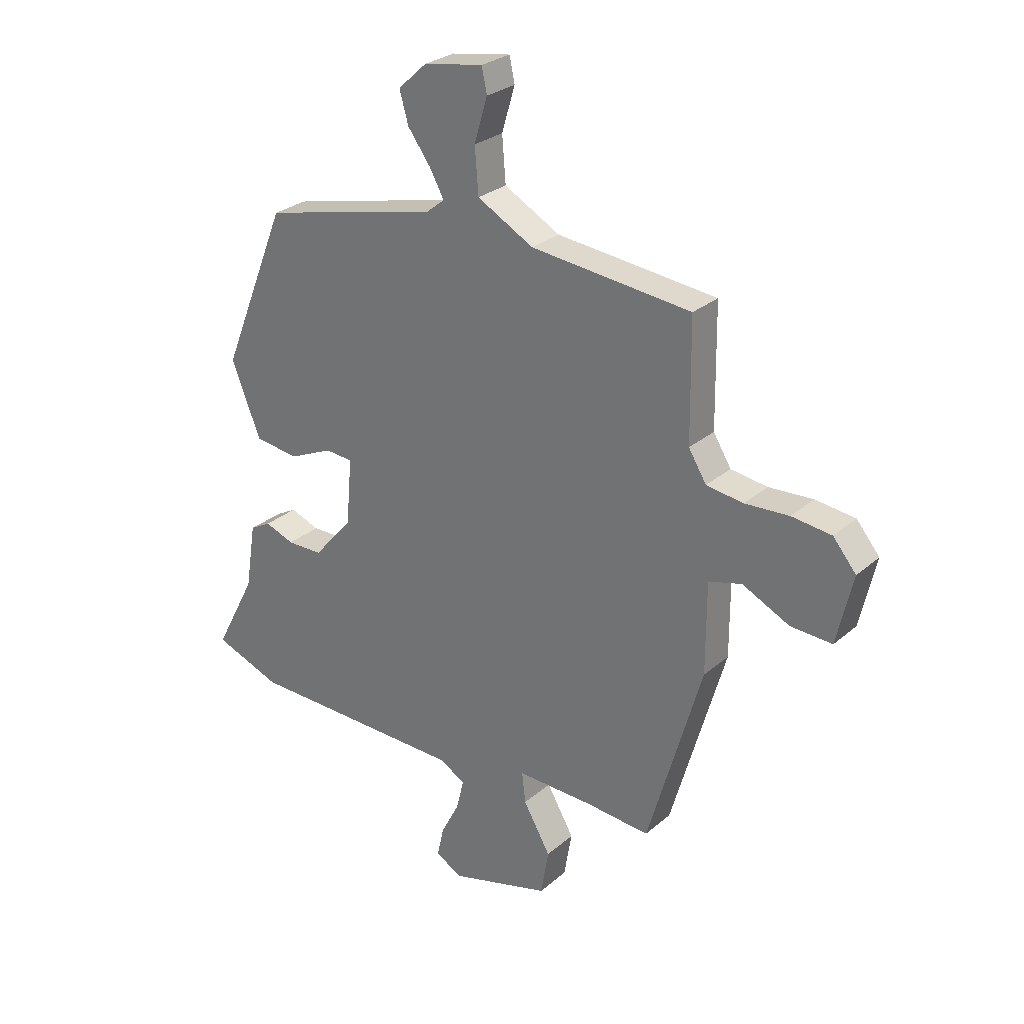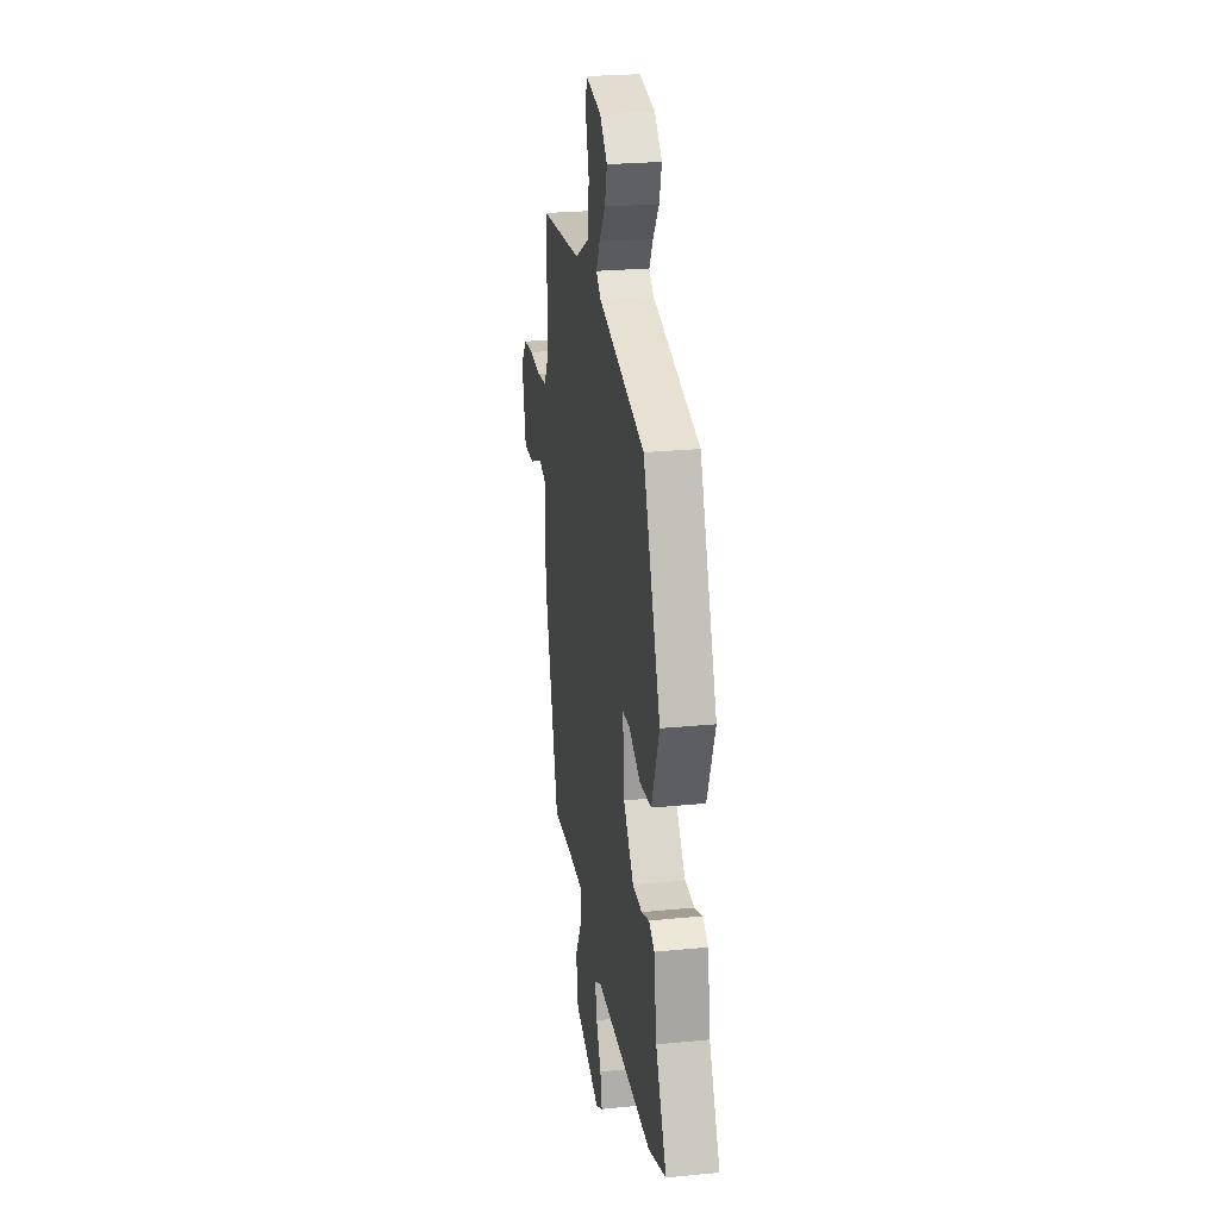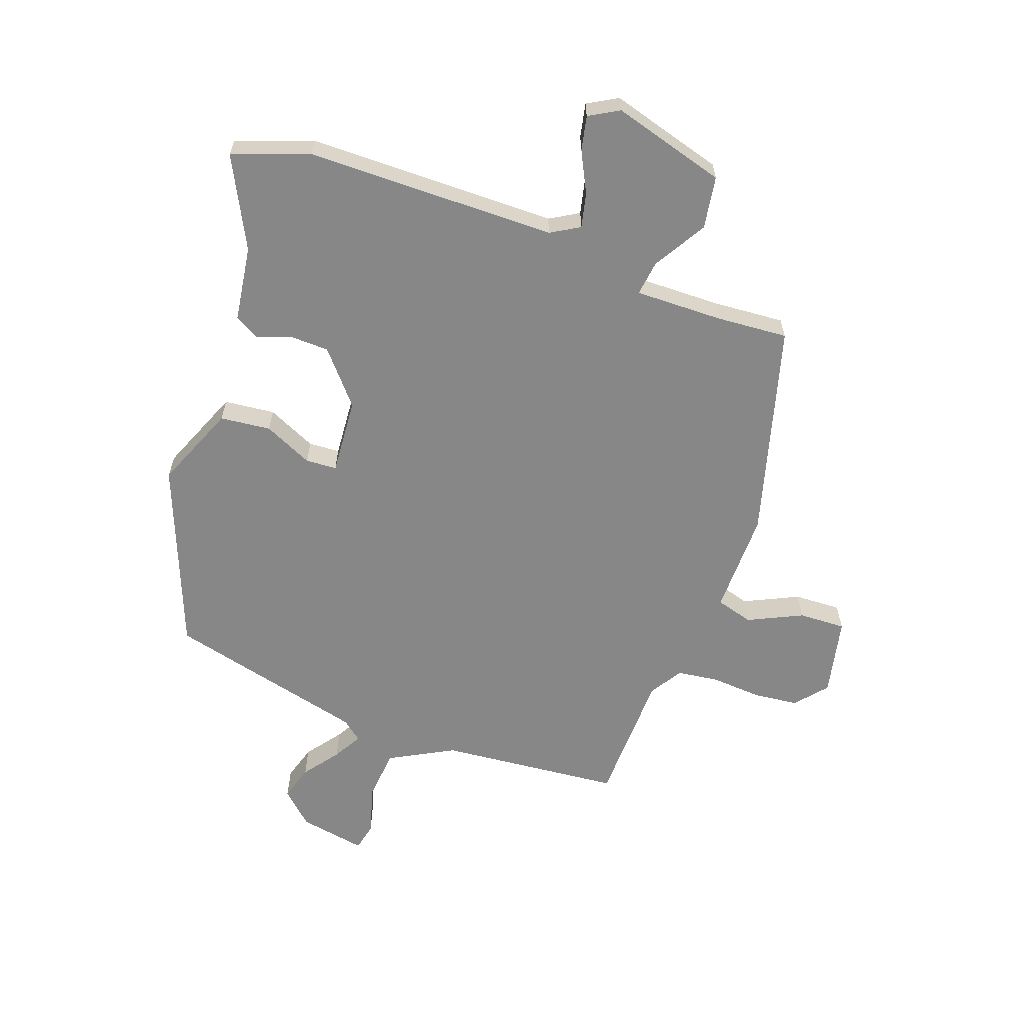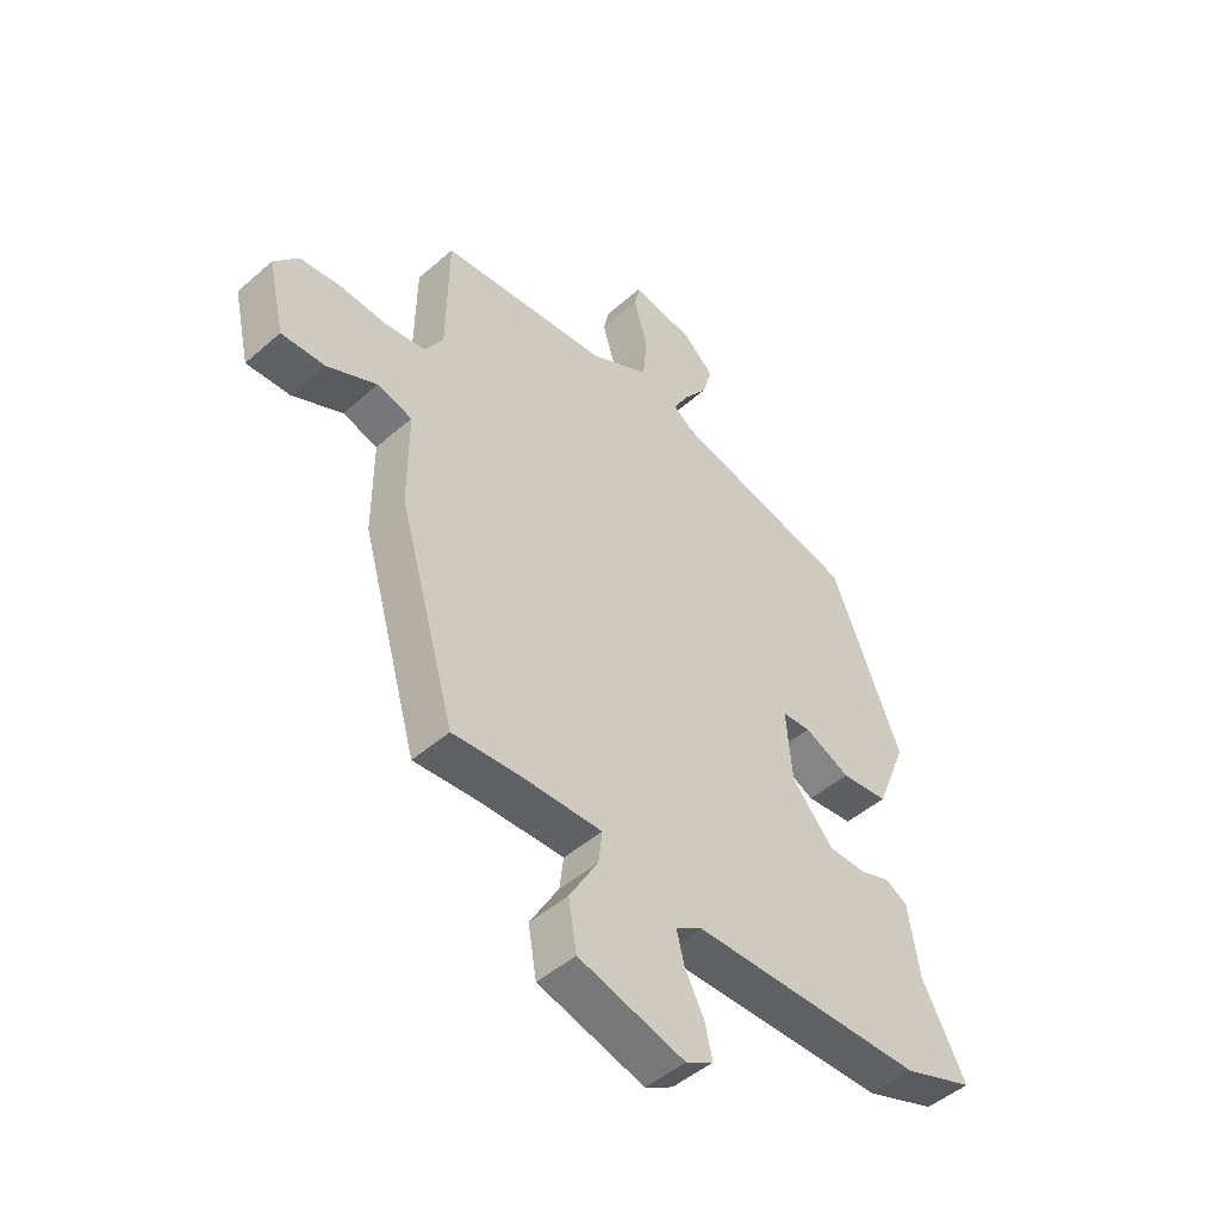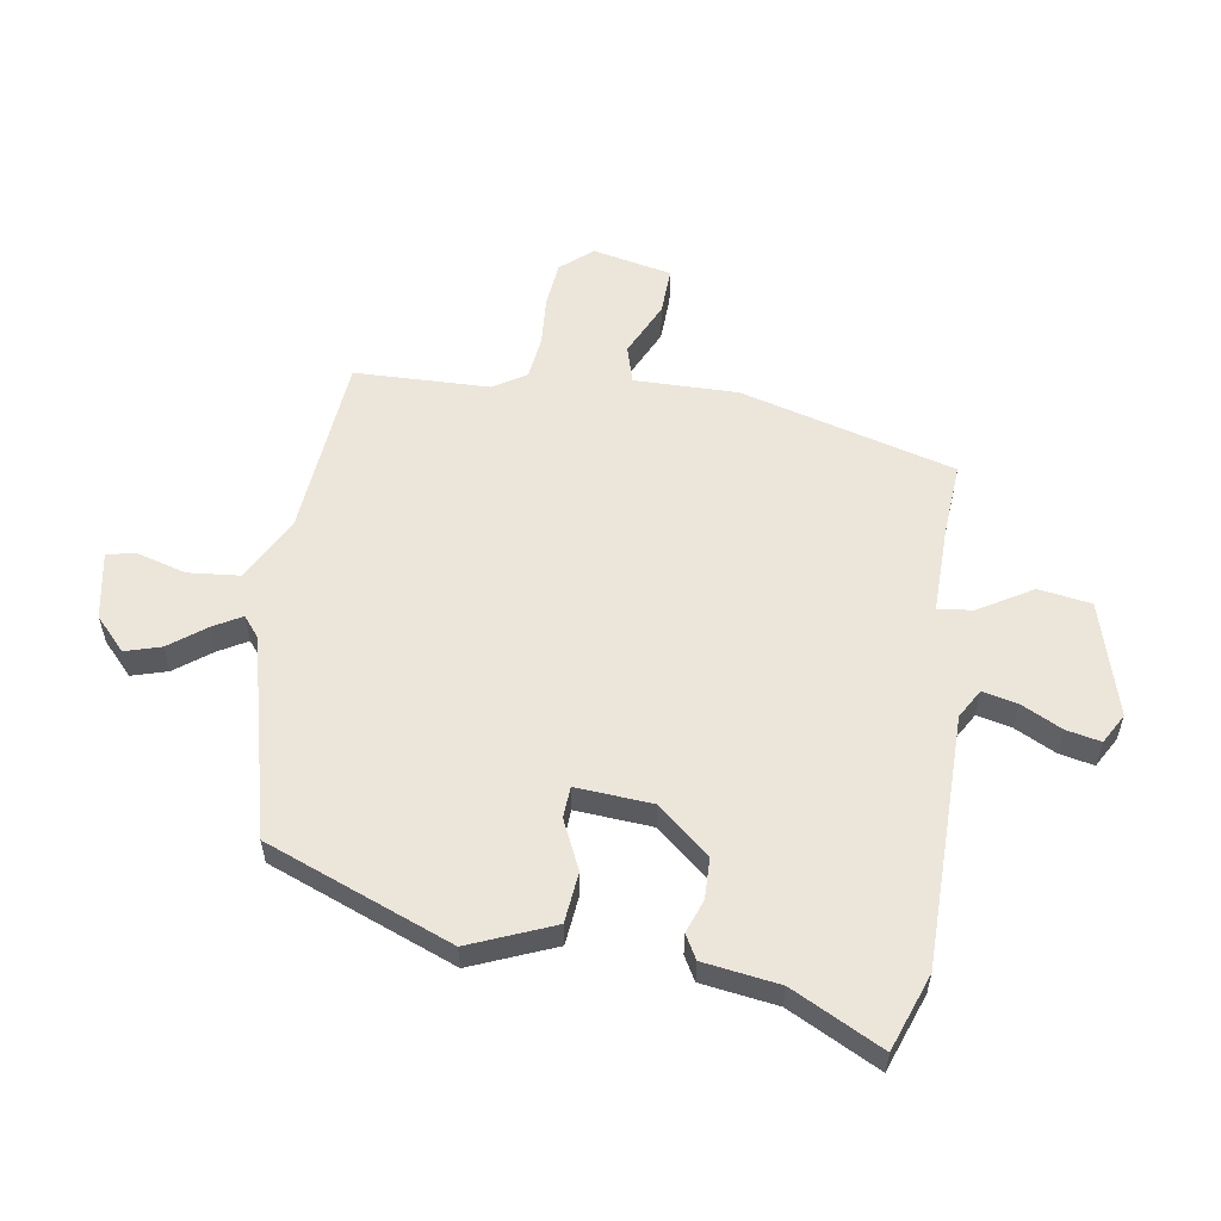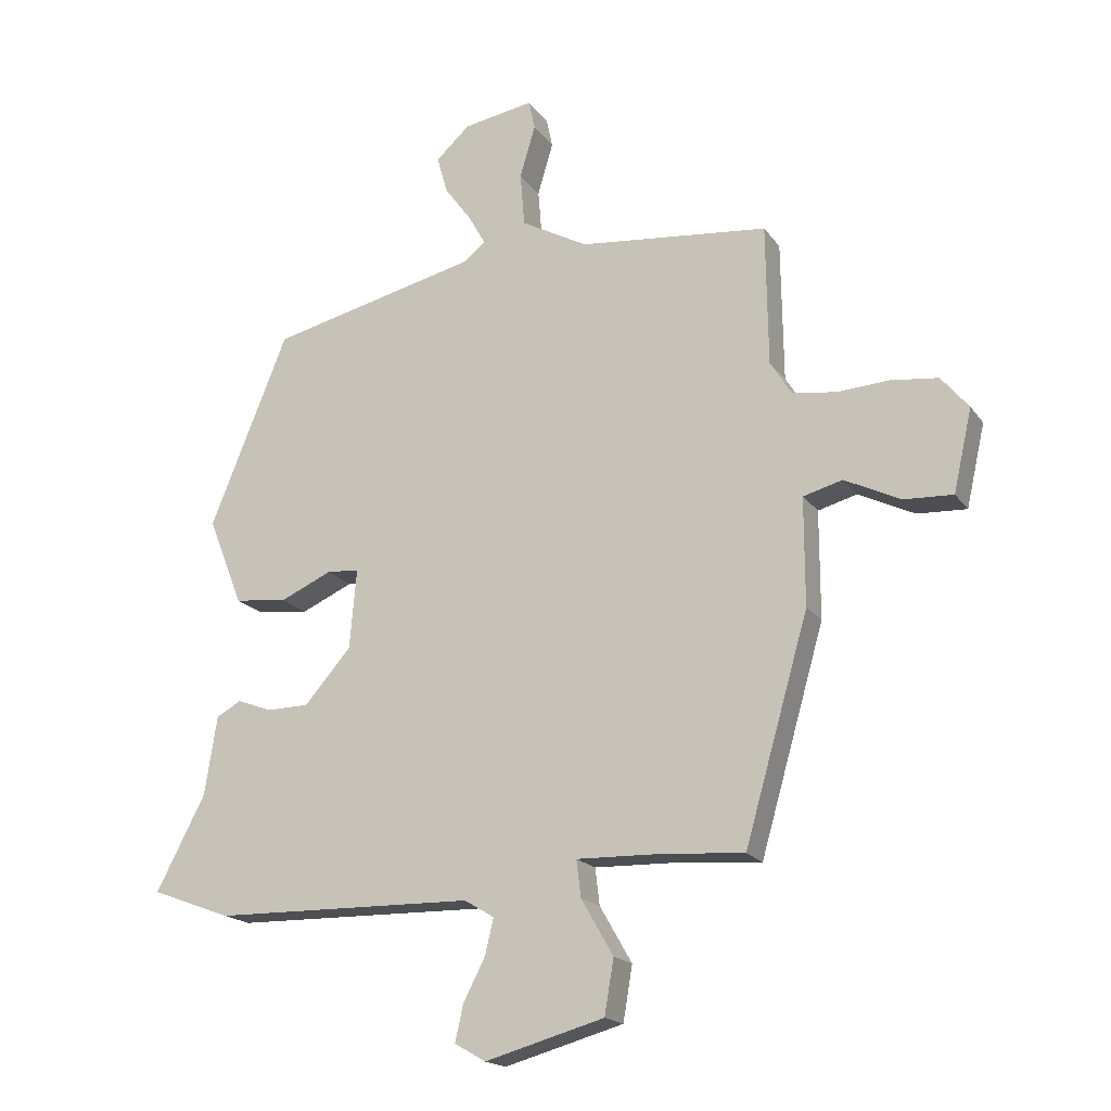
<metadata>
{"format":"obj","ext":"obj","renderer":"f3d","projection":"perspective","resolution":1024,"background":"white","views":[{"elev":27.6,"azim":-142.2,"up":"+Z"},{"elev":25.3,"azim":81.0,"up":"+Z"},{"elev":-62.5,"azim":159.6,"up":"+Y"},{"elev":-48.1,"azim":-45.7,"up":"+Z"},{"elev":56.8,"azim":98.2,"up":"+Y"},{"elev":-18.2,"azim":-155.6,"up":"+Z"}]}
</metadata>
<code>
v 0.392 0.07 0.456
v 0.518 0.07 0.146
v 0.462 0.07 0.005
v 0.377 0.07 -0.005
v 0.294 0.07 0.032
v 0.242 0.07 0.028
v 0.253 0.07 -0.1
v 0.328 0.07 -0.186
v 0.396 0.07 -0.187
v 0.452 0.07 -0.166
v 0.492 0.07 -0.188
v 0.512 0.07 -0.315
v 0.591 0.07 -0.466
v 0.463 0.07 -0.514
v 0.042 0.07 -0.522
v -0.006 0.07 -0.551
v 0.008 0.07 -0.609
v 0.043 0.07 -0.677
v 0.056 0.07 -0.735
v 0.006 0.07 -0.764
v -0.186 0.07 -0.711
v -0.201 0.07 -0.623
v -0.149 0.07 -0.533
v -0.142 0.07 -0.474
v -0.289 0.07 -0.478
v -0.41 0.07 -0.488
v -0.513 0.07 -0.13
v -0.513 0.07 0.043
v -0.576 0.07 0.06
v -0.666 0.07 0.016
v -0.745 0.07 0.012
v -0.775 0.07 0.144
v -0.731 0.07 0.197
v -0.655 0.07 0.206
v -0.571 0.07 0.201
v -0.501 0.07 0.211
v -0.467 0.07 0.266
v -0.464 0.07 0.492
v -0.159 0.07 0.524
v -0.052 0.07 0.583
v -0.045 0.07 0.669
v -0.07 0.07 0.753
v -0.06 0.07 0.8
v 0.053 0.07 0.781
v 0.108 0.07 0.731
v 0.091 0.07 0.671
v 0.047 0.07 0.611
v 0.02 0.07 0.562
v 0.054 0.07 0.535
v 0.392 0 0.456
v 0.518 0 0.146
v 0.462 0 0.005
v 0.377 0 -0.005
v 0.294 0 0.032
v 0.242 0 0.028
v 0.253 0 -0.1
v 0.328 0 -0.186
v 0.396 0 -0.187
v 0.452 0 -0.166
v 0.492 0 -0.188
v 0.512 0 -0.315
v 0.591 0 -0.466
v 0.463 0 -0.514
v 0.042 0 -0.522
v -0.006 0 -0.551
v 0.008 0 -0.609
v 0.043 0 -0.677
v 0.056 0 -0.735
v 0.006 0 -0.764
v -0.186 0 -0.711
v -0.201 0 -0.623
v -0.149 0 -0.533
v -0.142 0 -0.474
v -0.289 0 -0.478
v -0.41 0 -0.488
v -0.513 0 -0.13
v -0.513 0 0.043
v -0.576 0 0.06
v -0.666 0 0.016
v -0.745 0 0.012
v -0.775 0 0.144
v -0.731 0 0.197
v -0.655 0 0.206
v -0.571 0 0.201
v -0.501 0 0.211
v -0.467 0 0.266
v -0.464 0 0.492
v -0.159 0 0.524
v -0.052 0 0.583
v -0.045 0 0.669
v -0.07 0 0.753
v -0.06 0 0.8
v 0.053 0 0.781
v 0.108 0 0.731
v 0.091 0 0.671
v 0.047 0 0.611
v 0.02 0 0.562
v 0.054 0 0.535
f 44 45 46 47
f 44 47 48
f 41 42 43 44
f 40 41 44 48
f 39 40 48 49
f 37 38 39 49
f 32 33 34 35
f 32 35 36
f 29 30 31 32
f 28 29 32 36
f 25 26 27 28
f 24 25 28 36
f 20 21 22 23
f 20 23 24
f 17 18 19 20
f 16 17 20 24
f 15 16 24 36
f 12 13 14 15
f 9 10 11 12
f 8 9 12 15
f 7 8 15 36
f 2 3 4 5
f 2 5 6
f 1 2 6
f 49 1 6
f 36 37 49
f 6 7 36 49
f 96 95 94 93
f 97 96 93
f 93 92 91 90
f 97 93 90 89
f 98 97 89 88
f 98 88 87 86
f 84 83 82 81
f 85 84 81
f 81 80 79 78
f 85 81 78 77
f 77 76 75 74
f 85 77 74 73
f 72 71 70 69
f 73 72 69
f 69 68 67 66
f 73 69 66 65
f 85 73 65 64
f 64 63 62 61
f 61 60 59 58
f 64 61 58 57
f 85 64 57 56
f 54 53 52 51
f 55 54 51
f 55 51 50
f 55 50 98
f 98 86 85
f 98 85 56 55
f 1 50 51 2
f 2 51 52 3
f 3 52 53 4
f 4 53 54 5
f 5 54 55 6
f 6 55 56 7
f 7 56 57 8
f 8 57 58 9
f 9 58 59 10
f 10 59 60 11
f 11 60 61 12
f 12 61 62 13
f 13 62 63 14
f 14 63 64 15
f 15 64 65 16
f 16 65 66 17
f 17 66 67 18
f 18 67 68 19
f 19 68 69 20
f 20 69 70 21
f 21 70 71 22
f 22 71 72 23
f 23 72 73 24
f 24 73 74 25
f 25 74 75 26
f 26 75 76 27
f 27 76 77 28
f 28 77 78 29
f 29 78 79 30
f 30 79 80 31
f 31 80 81 32
f 32 81 82 33
f 33 82 83 34
f 34 83 84 35
f 35 84 85 36
f 36 85 86 37
f 37 86 87 38
f 38 87 88 39
f 39 88 89 40
f 40 89 90 41
f 41 90 91 42
f 42 91 92 43
f 43 92 93 44
f 44 93 94 45
f 45 94 95 46
f 46 95 96 47
f 47 96 97 48
f 48 97 98 49
f 49 98 50 1

</code>
